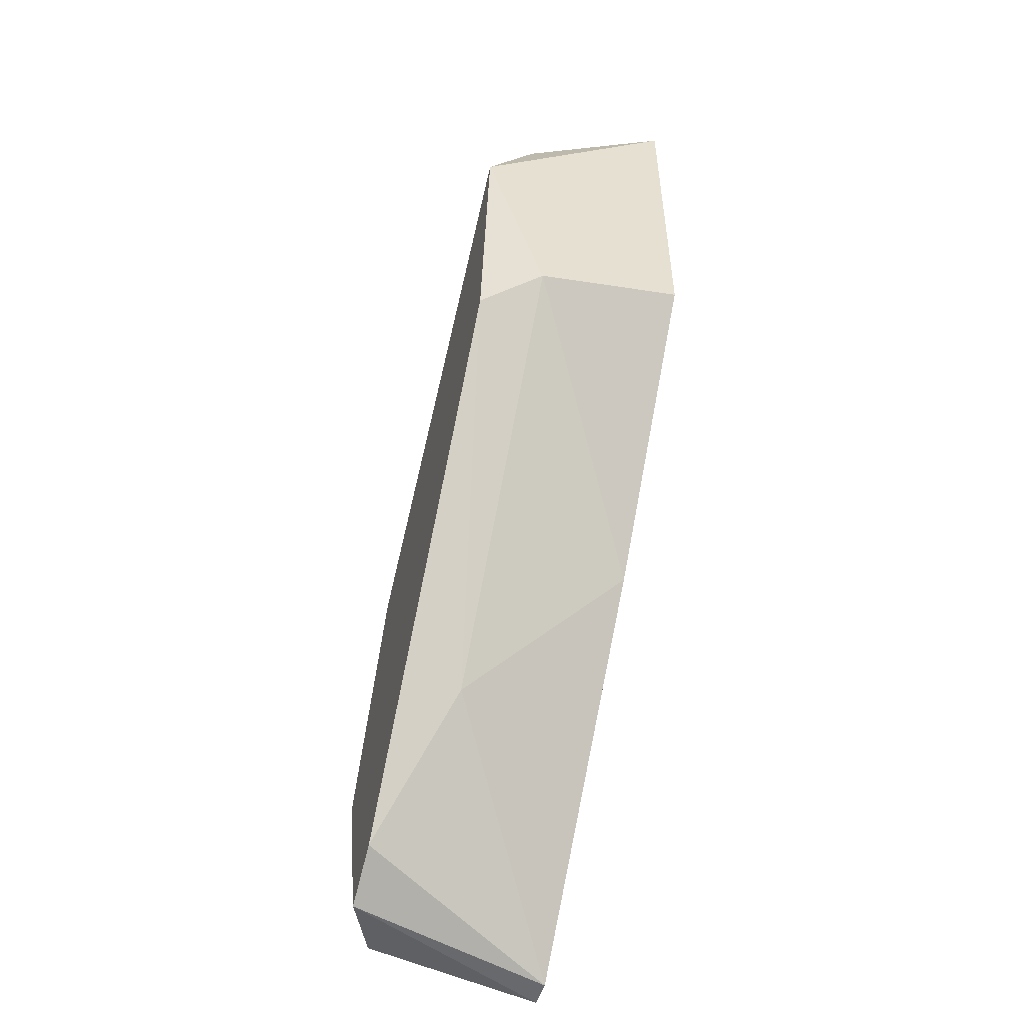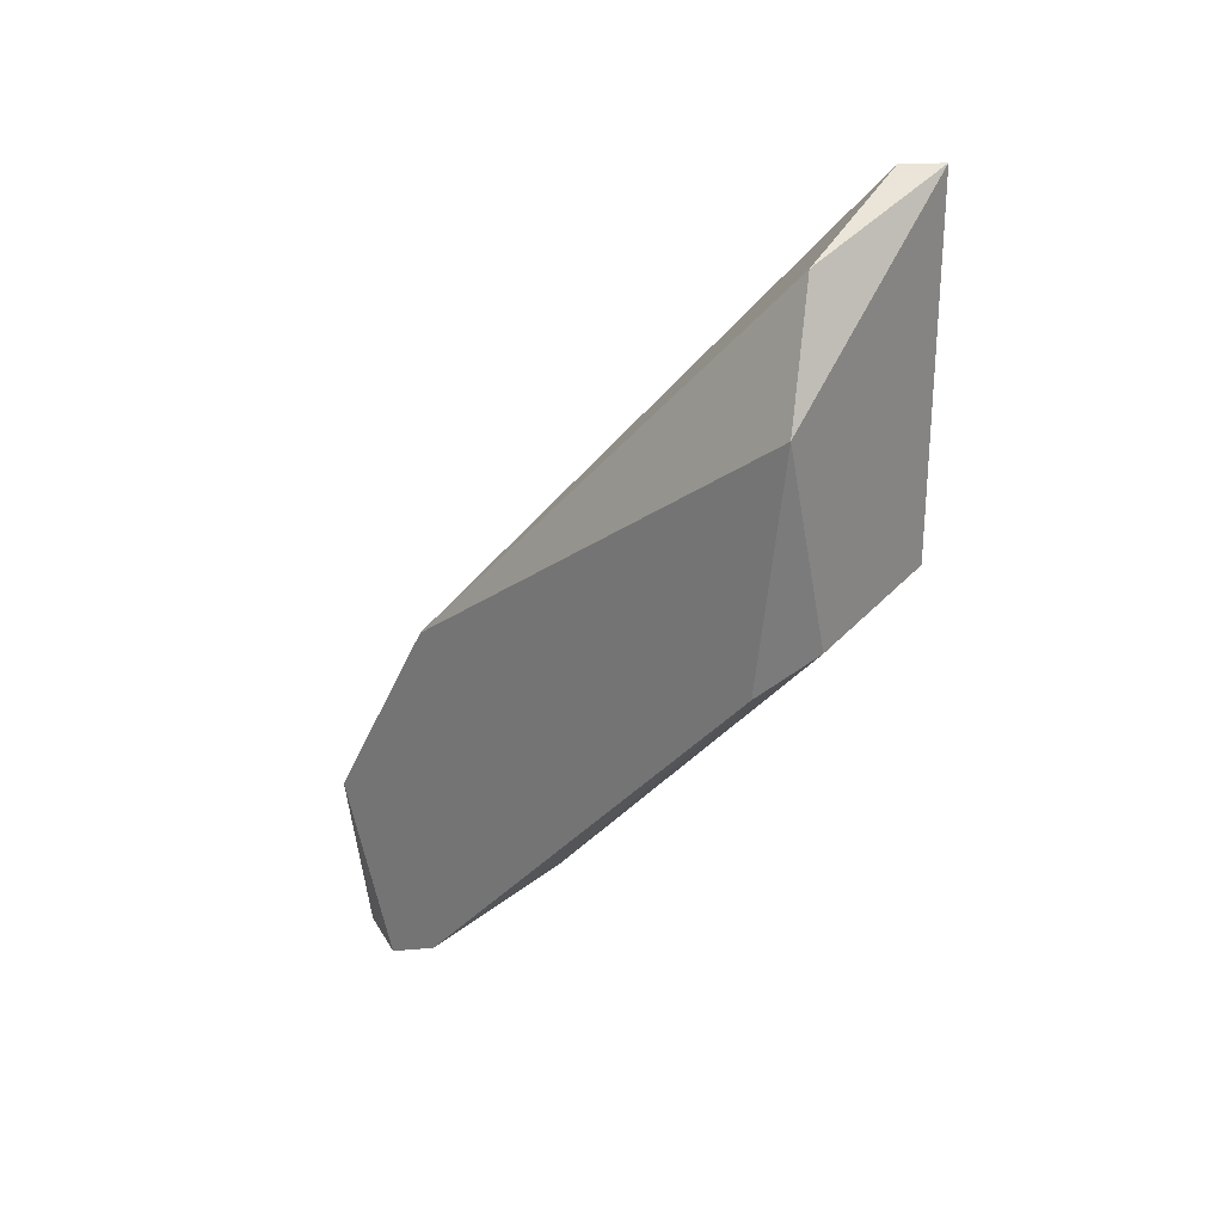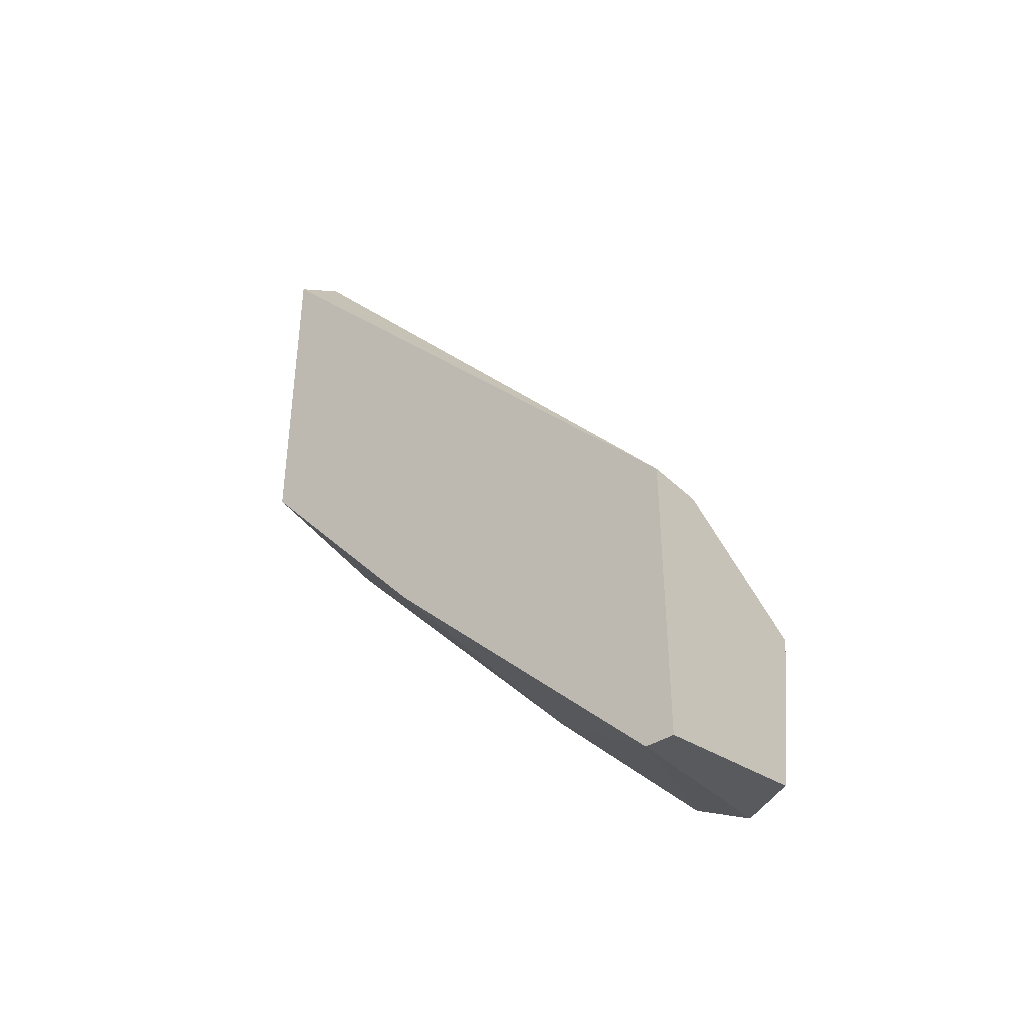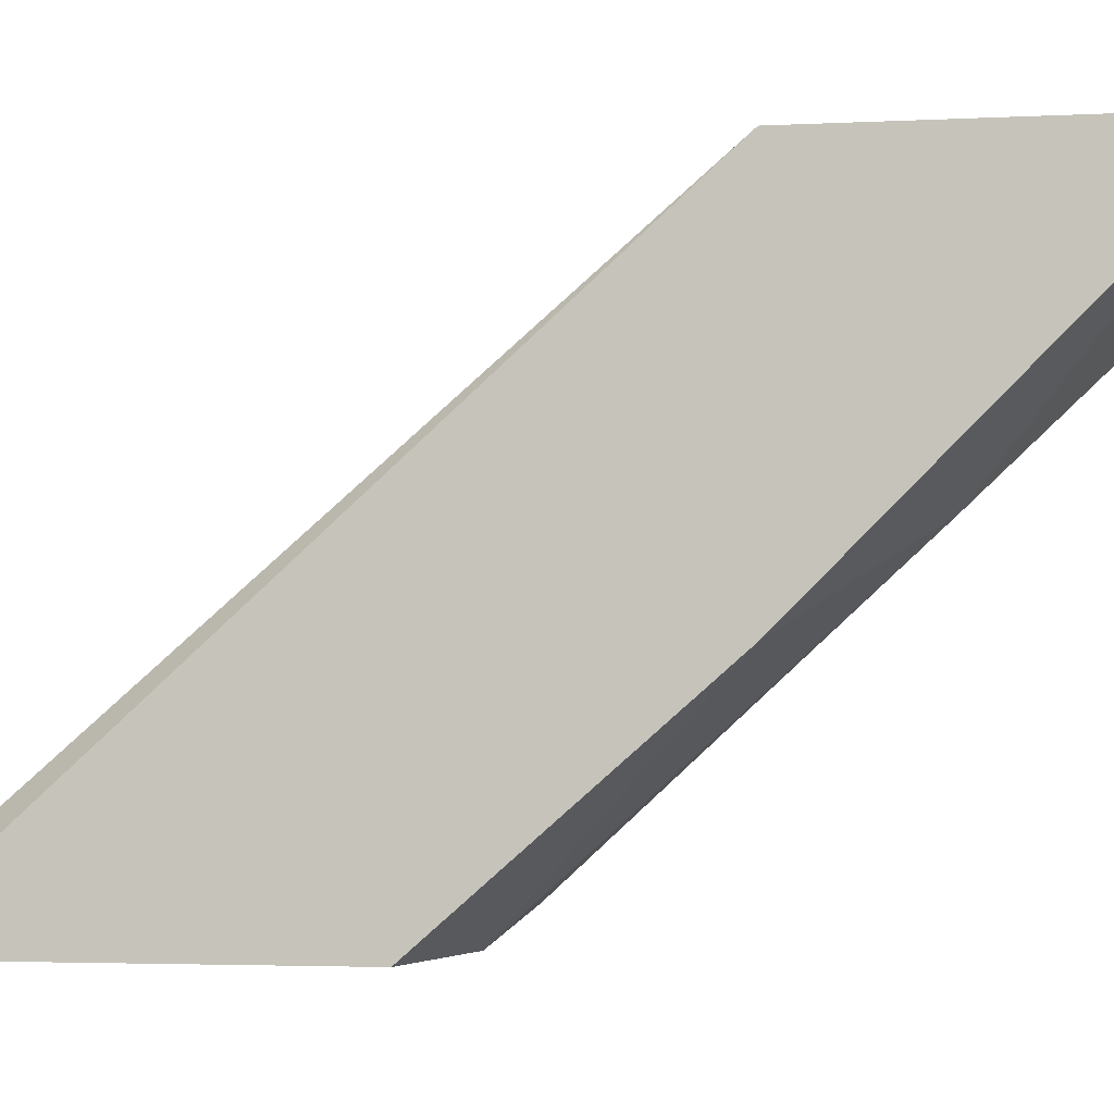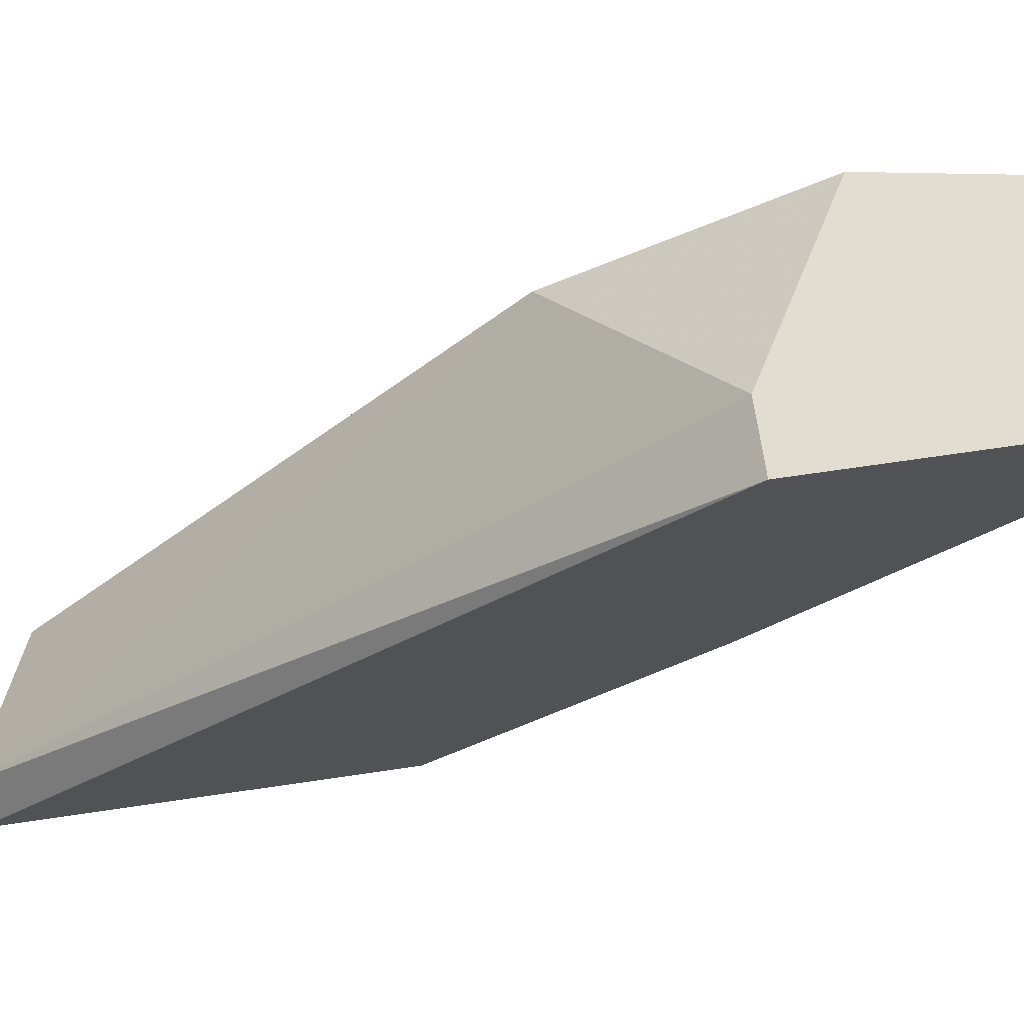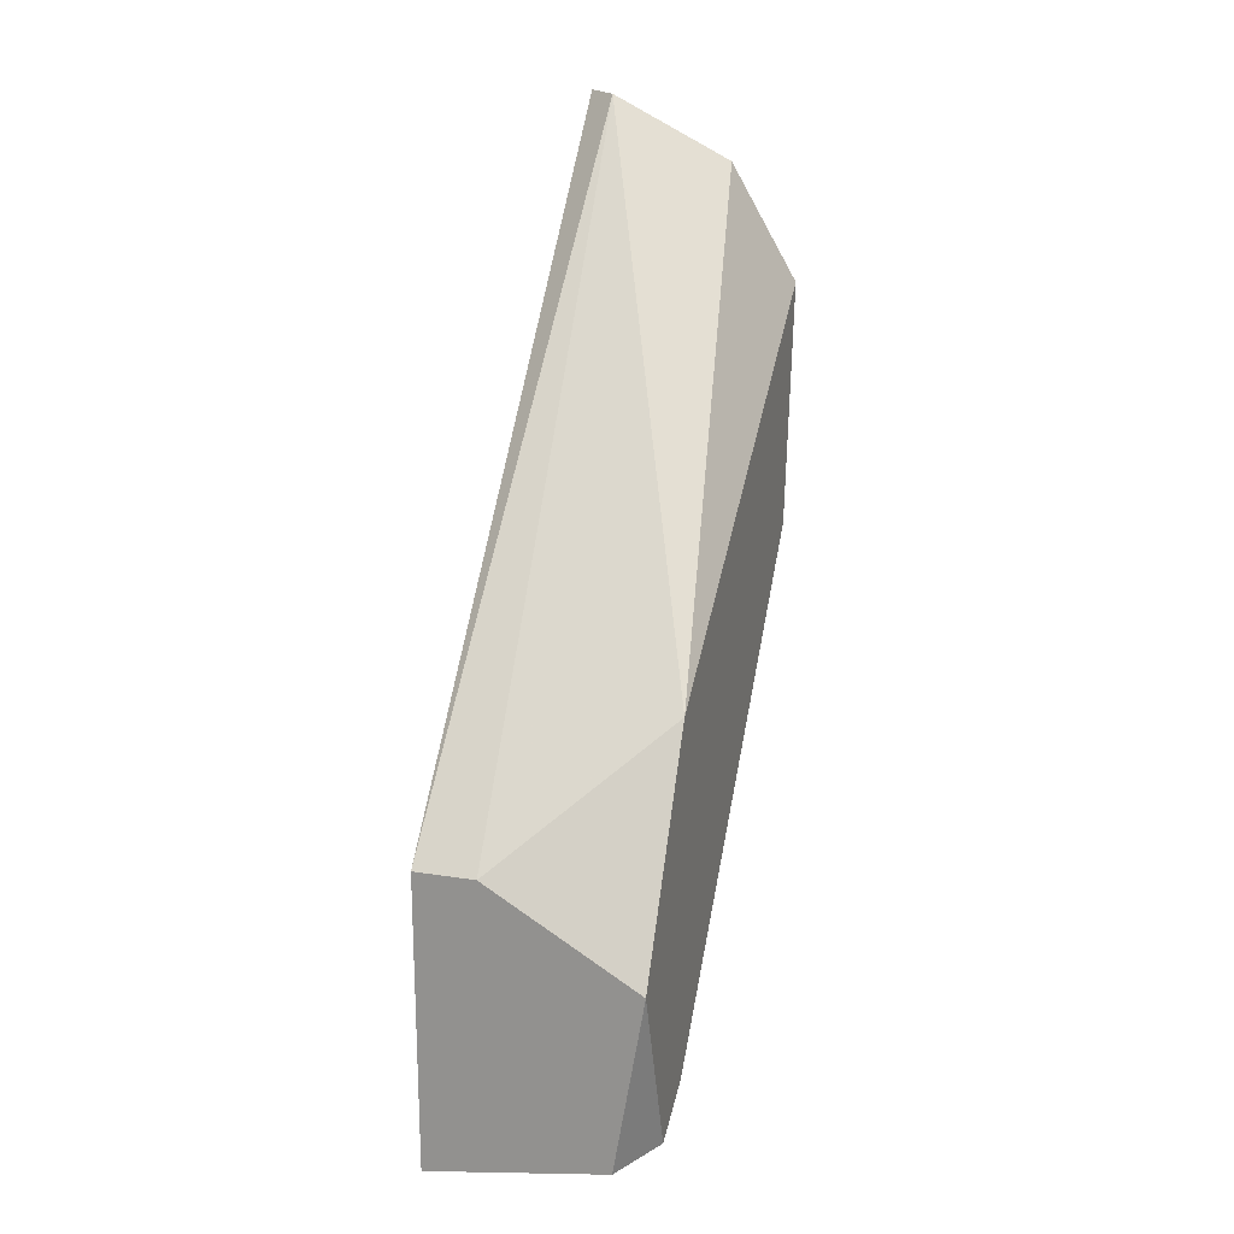
<metadata>
{"format":"obj","ext":"obj","renderer":"f3d","projection":"perspective","resolution":1024,"background":"white","views":[{"elev":-51.5,"azim":-16.3,"up":"+Z"},{"elev":25.7,"azim":-50.3,"up":"+Z"},{"elev":-38.7,"azim":129.9,"up":"+Z"},{"elev":-3.1,"azim":100.2,"up":"+Y"},{"elev":68.9,"azim":81.6,"up":"+Y"},{"elev":19.7,"azim":-163.6,"up":"+Z"}]}
</metadata>
<code>
v 0.05133 0.07076 -0.1318
v 0.05133 0.05719 -0.1183
v 0.05133 0.0477 -0.1074
v 0.05133 0.0477 -0.09113
v 0.05133 0.07212 -0.1318
v 0.05133 0.07212 -0.1183
v 0.04861 0.07212 -0.1183
v 0.04183 0.06669 -0.1128
v 0.04183 0.06669 -0.1291
v 0.04183 0.04905 -0.1101
v 0.04183 0.0694 -0.1305
v 0.04183 0.0477 -0.09928
v 0.04183 0.07212 -0.1223
v 0.04997 0.04905 -0.09113
v 0.04319 0.07212 -0.1305
v 0.04454 0.04905 -0.09385
v 0.04454 0.06126 -0.1237
v 0.04454 0.0477 -0.1088
f 15 5 11
f 1 6 3
f 10 13 9
f 13 10 12
f 10 18 12
f 18 3 12
f 13 12 8
f 6 14 4
f 3 6 4
f 12 3 4
f 12 4 16
f 14 8 16
f 8 12 16
f 4 14 16
f 13 6 15
f 1 3 2
f 3 18 2
f 6 1 5
f 15 6 5
f 18 10 17
f 10 9 17
f 9 1 17
f 1 2 17
f 2 18 17
f 6 13 7
f 14 6 7
f 13 8 7
f 8 14 7
f 9 13 11
f 1 9 11
f 13 15 11
f 5 1 11

</code>
